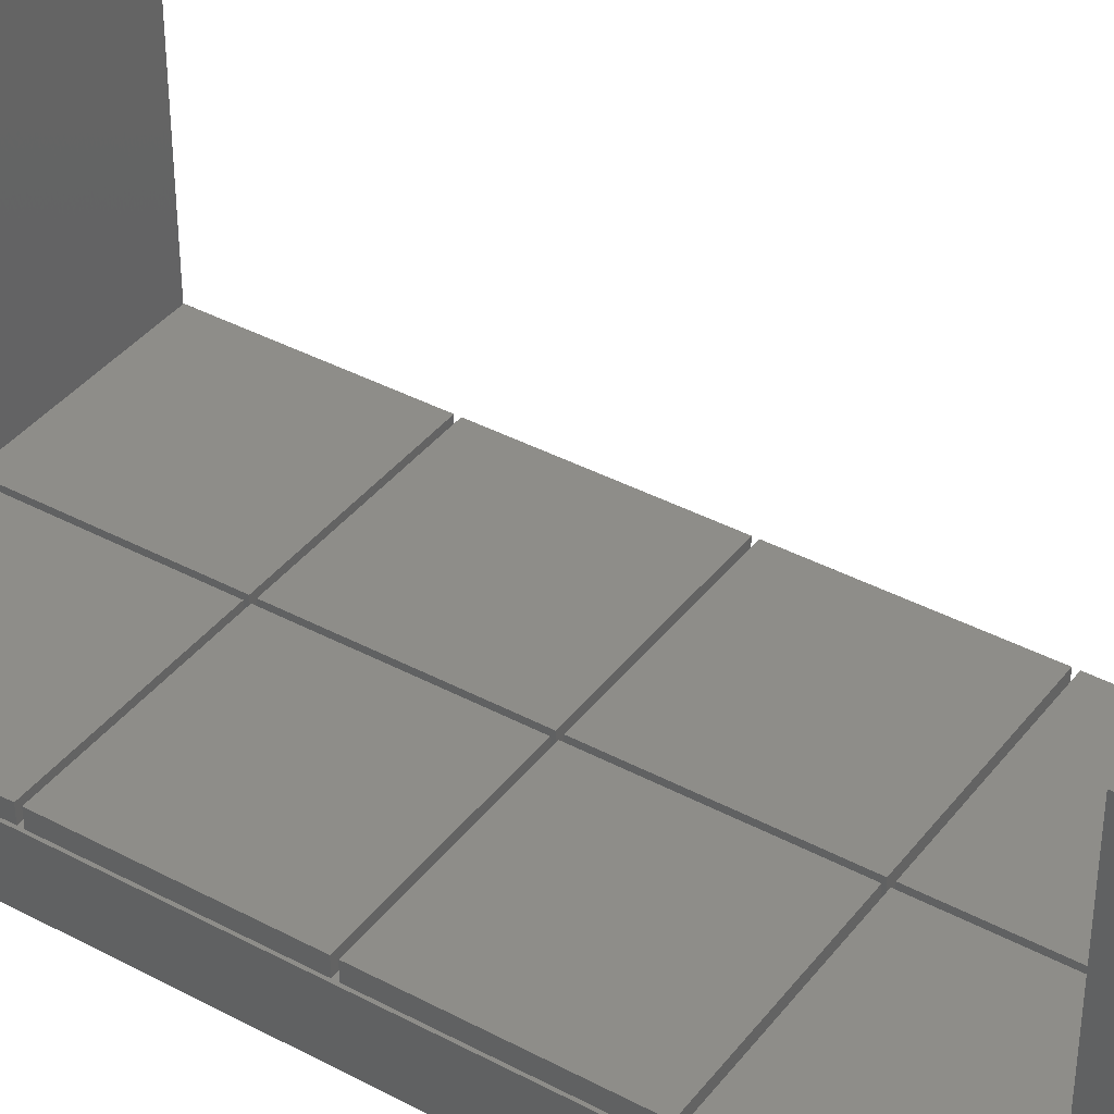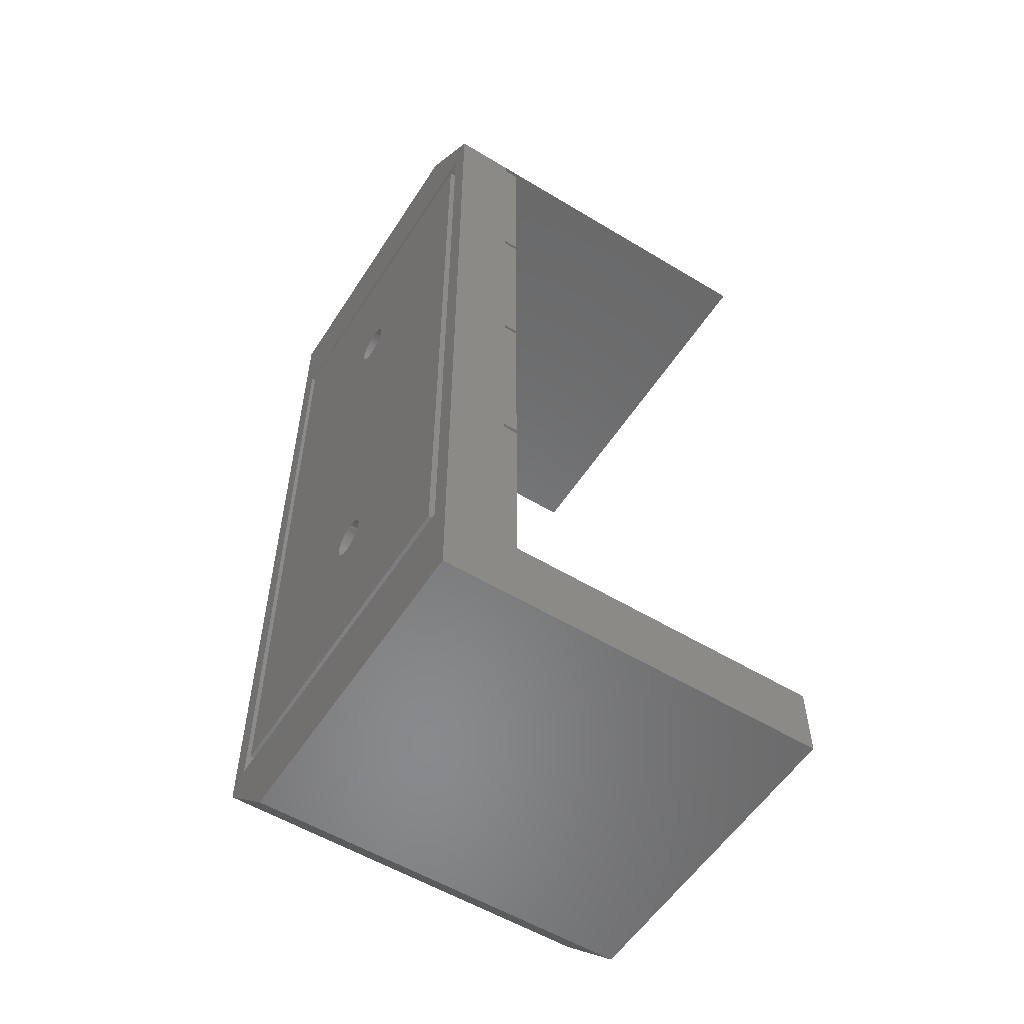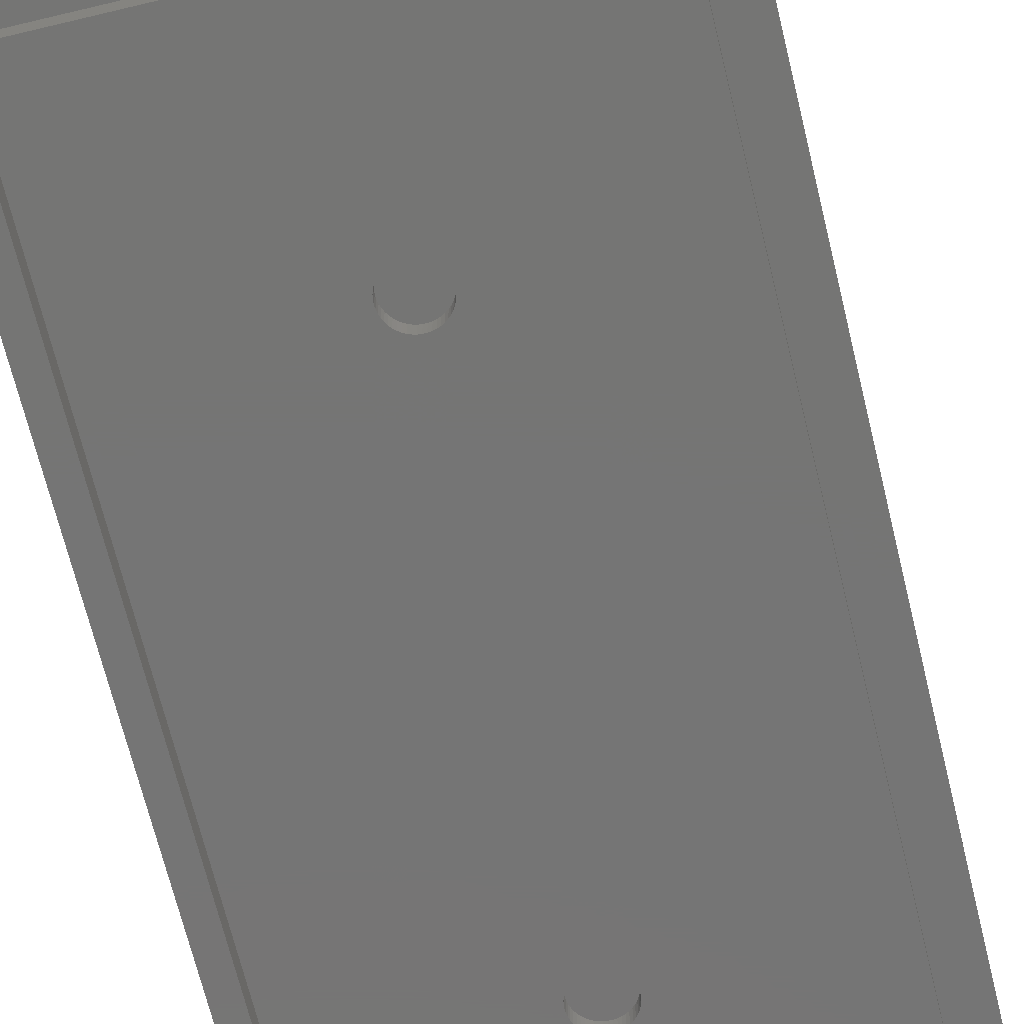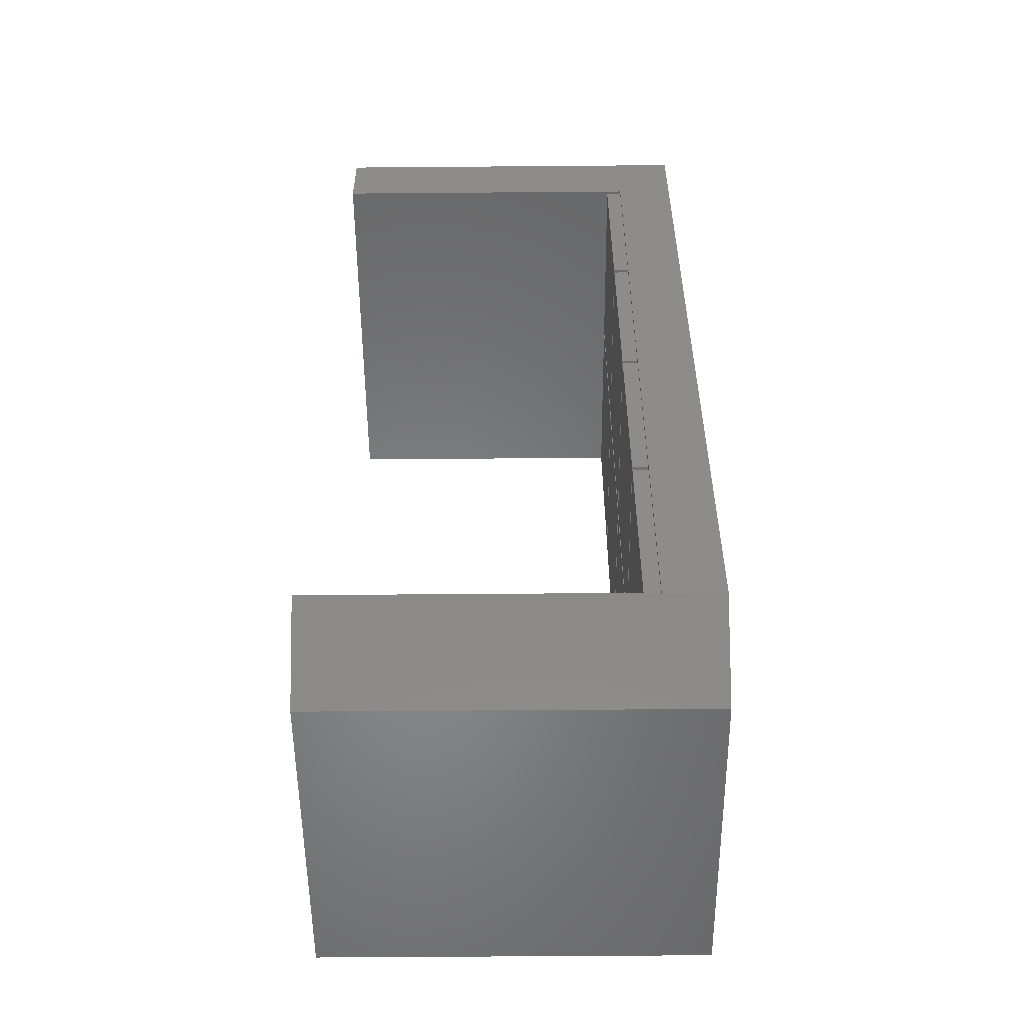
<metadata>
{"format":"stl","ext":"stl","renderer":"f3d","projection":"perspective","resolution":1024,"background":"white","views":[{"elev":39.2,"azim":-56.3,"up":"+Z"},{"elev":-55.7,"azim":-122.4,"up":"+Y"},{"elev":-67.5,"azim":13.6,"up":"+Z"},{"elev":-54.0,"azim":90.5,"up":"+Y"}]}
</metadata>
<code>
# stl→obj: 300 verts, 596 faces
v 0 109.2 7.5
v 0 109.2 0
v 0 9.2 7.5
v 0 0 0
v 0 0 49
v 0 109.2 49
v 0 9.2 49
v 40.8 0 0
v 40.8 0 49
v 47.6 11.6 0
v 2.4 11.6 0
v 2.4 106.8 0
v 9.2 118.4 0
v 47.6 106.8 0
v 50 118.4 0
v 50 9.2 0
v 9.2 118.4 49
v 9.2 118.4 7.5
v 50 118.4 49
v 50 109.2 49
v 50 109.2 7.5
v 0.325 9.525 7.5
v 50 9.2 7.5
v 24.68 84.53 7.5
v 0.325 84.53 7.5
v 24.68 83.88 7.5
v 24.68 9.525 7.5
v 24.68 59.52 7.5
v 0.325 59.52 7.5
v 24.68 58.88 7.5
v 0.325 33.88 7.5
v 49.67 33.88 7.5
v 49.67 9.525 7.5
v 0.325 34.52 7.5
v 24.68 33.88 7.5
v 25.32 9.525 7.5
v 25.32 58.88 7.5
v 0.325 58.88 7.5
v 0.325 83.88 7.5
v 25.32 34.52 7.5
v 49.67 34.52 7.5
v 25.32 33.88 7.5
v 24.68 34.52 7.5
v 0.325 108.9 7.5
v 24.68 108.9 7.5
v 25.32 108.9 7.5
v 49.67 108.9 7.5
v 49.67 58.88 7.5
v 25.32 59.52 7.5
v 25.32 83.88 7.5
v 49.67 59.52 7.5
v 49.67 84.53 7.5
v 25.32 84.53 7.5
v 49.67 83.88 7.5
v 50 9.2 49
v 50 118.4 7.5
v 2.4 106.8 2.2
v 2.4 11.6 2.2
v 47.6 106.8 2.2
v 47.6 11.6 2.2
v 0.325 9.525 9.5
v 0.325 33.88 9.5
v 24.68 9.525 9.5
v 24.68 33.88 9.5
v 0.325 34.52 9.5
v 0.325 58.88 9.5
v 24.68 34.52 9.5
v 24.68 58.88 9.5
v 0.325 59.52 9.5
v 0.325 83.88 9.5
v 24.68 59.52 9.5
v 24.68 83.88 9.5
v 0.325 84.53 9.5
v 0.325 108.9 9.5
v 24.68 84.53 9.5
v 24.68 108.9 9.5
v 25.32 9.525 9.5
v 25.32 33.88 9.5
v 49.67 9.525 9.5
v 49.67 33.88 9.5
v 25.32 34.52 9.5
v 25.32 58.88 9.5
v 49.67 34.52 9.5
v 49.67 58.88 9.5
v 25.32 59.52 9.5
v 25.32 83.88 9.5
v 49.67 59.52 9.5
v 49.67 83.88 9.5
v 25.32 84.53 9.5
v 25.32 108.9 9.5
v 49.67 84.53 9.5
v 49.67 108.9 9.5
v 3.8 13 2.2
v 46.2 13 2.2
v 46.2 105.4 2.2
v 3.8 105.4 2.2
v 3.8 13 0
v 3.8 105.4 0
v 46.2 13 0
v 46.2 105.4 0
v 27.35 35.13 0
v 25.16 86.73 0
v 22.47 34.2 0
v 22.49 33.88 0
v 22.55 33.57 0
v 22.65 33.27 0
v 22.78 32.98 0
v 22.95 32.71 0
v 23.15 32.47 0
v 23.39 32.25 0
v 23.92 31.91 0
v 23.64 32.06 0
v 24.22 31.79 0
v 24.53 31.71 0
v 24.84 31.67 0
v 25.16 31.67 0
v 25.47 31.71 0
v 22.78 82.98 0
v 22.65 83.27 0
v 27.22 35.42 0
v 23.92 36.49 0
v 24.22 36.61 0
v 25.78 31.79 0
v 24.53 36.69 0
v 26.08 31.91 0
v 24.84 36.73 0
v 26.36 32.06 0
v 25.16 36.73 0
v 26.61 32.25 0
v 25.47 36.69 0
v 26.85 32.47 0
v 25.78 36.61 0
v 27.05 32.71 0
v 26.08 36.49 0
v 27.22 32.98 0
v 27.35 33.27 0
v 26.36 36.34 0
v 27.45 33.57 0
v 26.61 36.15 0
v 27.51 33.88 0
v 26.85 35.93 0
v 27.53 34.2 0
v 27.05 35.69 0
v 27.51 34.52 0
v 27.45 34.83 0
v 23.64 36.34 0
v 23.39 36.15 0
v 23.15 35.93 0
v 22.95 35.69 0
v 22.78 35.42 0
v 22.65 35.13 0
v 22.55 34.83 0
v 22.49 34.52 0
v 22.49 83.88 0
v 22.47 84.2 0
v 22.55 83.57 0
v 22.95 82.71 0
v 23.15 82.47 0
v 27.22 82.98 0
v 27.05 82.71 0
v 23.39 82.25 0
v 23.64 82.06 0
v 23.92 81.91 0
v 24.22 81.79 0
v 24.53 81.71 0
v 24.84 81.67 0
v 25.16 81.67 0
v 25.47 81.71 0
v 25.78 81.79 0
v 26.08 81.91 0
v 26.36 82.06 0
v 26.61 82.25 0
v 26.85 82.47 0
v 27.35 83.27 0
v 27.45 83.57 0
v 27.51 83.88 0
v 27.53 84.2 0
v 27.51 84.52 0
v 27.45 84.83 0
v 27.35 85.13 0
v 27.22 85.42 0
v 27.05 85.69 0
v 26.85 85.93 0
v 26.61 86.15 0
v 25.47 86.69 0
v 26.36 86.34 0
v 26.08 86.49 0
v 25.78 86.61 0
v 24.84 86.73 0
v 24.53 86.69 0
v 24.22 86.61 0
v 23.92 86.49 0
v 23.64 86.34 0
v 23.39 86.15 0
v 23.15 85.93 0
v 22.95 85.69 0
v 22.78 85.42 0
v 22.65 85.13 0
v 22.55 84.83 0
v 22.49 84.52 0
v 22.49 34.52 1.788
v 22.47 34.2 1.788
v 22.49 33.88 1.788
v 22.55 34.83 1.788
v 22.65 35.13 1.788
v 22.78 35.42 1.788
v 22.95 35.69 1.788
v 23.15 35.93 1.788
v 23.39 36.15 1.788
v 23.64 36.34 1.788
v 23.92 36.49 1.788
v 24.22 36.61 1.788
v 24.53 36.69 1.788
v 24.84 36.73 1.788
v 25.16 36.73 1.788
v 25.47 36.69 1.788
v 25.78 36.61 1.788
v 26.08 36.49 1.788
v 26.36 36.34 1.788
v 26.61 36.15 1.788
v 26.85 35.93 1.788
v 27.05 35.69 1.788
v 27.22 35.42 1.788
v 27.35 35.13 1.788
v 27.45 34.83 1.788
v 27.51 34.52 1.788
v 27.53 34.2 1.788
v 27.51 33.88 1.788
v 27.45 33.57 1.788
v 27.35 33.27 1.788
v 27.22 32.98 1.788
v 27.05 32.71 1.788
v 26.85 32.47 1.788
v 26.61 32.25 1.788
v 26.36 32.06 1.788
v 26.08 31.91 1.788
v 25.78 31.79 1.788
v 25.47 31.71 1.788
v 25.16 31.67 1.788
v 24.84 31.67 1.788
v 24.53 31.71 1.788
v 24.22 31.79 1.788
v 23.92 31.91 1.788
v 23.64 32.06 1.788
v 23.39 32.25 1.788
v 23.15 32.47 1.788
v 22.95 32.71 1.788
v 22.78 32.98 1.788
v 22.65 33.27 1.788
v 22.55 33.57 1.788
v 22.49 84.52 1.788
v 22.47 84.2 1.788
v 22.49 83.88 1.788
v 22.55 84.83 1.788
v 22.65 85.13 1.788
v 22.78 85.42 1.788
v 22.95 85.69 1.788
v 23.15 85.93 1.788
v 23.39 86.15 1.788
v 23.64 86.34 1.788
v 23.92 86.49 1.788
v 24.22 86.61 1.788
v 24.53 86.69 1.788
v 24.84 86.73 1.788
v 25.16 86.73 1.788
v 25.47 86.69 1.788
v 25.78 86.61 1.788
v 26.08 86.49 1.788
v 26.36 86.34 1.788
v 26.61 86.15 1.788
v 26.85 85.93 1.788
v 27.05 85.69 1.788
v 27.22 85.42 1.788
v 27.35 85.13 1.788
v 27.45 84.83 1.788
v 27.51 84.52 1.788
v 27.53 84.2 1.788
v 27.51 83.88 1.788
v 27.45 83.57 1.788
v 27.35 83.27 1.788
v 27.22 82.98 1.788
v 27.05 82.71 1.788
v 26.85 82.47 1.788
v 26.61 82.25 1.788
v 26.36 82.06 1.788
v 26.08 81.91 1.788
v 25.78 81.79 1.788
v 25.47 81.71 1.788
v 25.16 81.67 1.788
v 24.84 81.67 1.788
v 24.53 81.71 1.788
v 24.22 81.79 1.788
v 23.92 81.91 1.788
v 23.64 82.06 1.788
v 23.39 82.25 1.788
v 23.15 82.47 1.788
v 22.95 82.71 1.788
v 22.78 82.98 1.788
v 22.65 83.27 1.788
v 22.55 83.57 1.788
f 1 2 3
f 4 5 3
f 4 3 2
f 2 1 6
f 3 5 7
f 5 4 8
f 9 5 8
f 10 8 11
f 12 2 13
f 14 13 15
f 10 15 16
f 11 2 12
f 4 2 11
f 4 11 8
f 8 10 16
f 12 13 14
f 14 15 10
f 17 18 6
f 6 18 13
f 6 13 2
f 17 6 19
f 19 6 20
f 6 1 21
f 20 6 21
f 22 3 23
f 24 25 26
f 27 22 23
f 1 3 22
f 28 29 30
f 1 22 31
f 32 33 23
f 34 31 35
f 36 27 23
f 1 31 34
f 26 28 37
f 1 34 38
f 39 26 25
f 40 37 28
f 1 38 29
f 41 40 32
f 1 29 39
f 36 42 43
f 33 36 23
f 38 30 29
f 1 39 25
f 21 1 44
f 21 44 45
f 46 47 21
f 46 45 24
f 37 48 49
f 40 28 30
f 30 43 42
f 21 32 23
f 30 42 40
f 25 44 1
f 49 50 26
f 21 41 32
f 21 48 41
f 51 49 48
f 26 37 49
f 52 53 50
f 53 26 50
f 52 50 54
f 21 51 48
f 21 54 51
f 21 45 46
f 53 24 26
f 21 52 54
f 53 46 24
f 35 27 36
f 36 43 35
f 43 34 35
f 47 52 21
f 42 32 40
f 3 7 23
f 23 7 55
f 7 5 9
f 55 7 9
f 9 8 16
f 23 9 16
f 23 55 9
f 23 16 15
f 21 23 15
f 56 21 15
f 19 21 56
f 20 21 19
f 13 18 15
f 15 18 56
f 12 57 58
f 11 12 58
f 14 59 57
f 12 14 57
f 59 14 60
f 60 14 10
f 60 10 58
f 58 10 11
f 18 17 56
f 56 17 19
f 22 61 31
f 31 61 62
f 61 22 27
f 63 61 27
f 63 27 35
f 64 63 35
f 31 62 35
f 35 62 64
f 34 65 38
f 38 65 66
f 65 34 43
f 67 65 43
f 67 43 30
f 68 67 30
f 38 66 30
f 30 66 68
f 29 69 39
f 39 69 70
f 69 29 28
f 71 69 28
f 71 28 26
f 72 71 26
f 39 70 26
f 26 70 72
f 25 73 44
f 44 73 74
f 73 25 24
f 75 73 24
f 75 24 45
f 76 75 45
f 44 74 45
f 45 74 76
f 36 77 42
f 42 77 78
f 77 36 33
f 79 77 33
f 79 33 32
f 80 79 32
f 42 78 32
f 32 78 80
f 40 81 37
f 37 81 82
f 81 40 41
f 83 81 41
f 83 41 48
f 84 83 48
f 37 82 48
f 48 82 84
f 49 85 50
f 50 85 86
f 85 49 51
f 87 85 51
f 87 51 54
f 88 87 54
f 50 86 54
f 54 86 88
f 53 89 46
f 46 89 90
f 89 53 52
f 91 89 52
f 91 52 47
f 92 91 47
f 46 90 47
f 47 90 92
f 93 60 58
f 94 60 93
f 57 93 58
f 95 60 94
f 59 60 95
f 59 95 57
f 95 96 57
f 93 57 96
f 62 61 63
f 64 62 63
f 66 65 67
f 68 66 67
f 70 69 71
f 72 70 71
f 74 73 75
f 76 74 75
f 78 77 79
f 80 78 79
f 82 81 83
f 84 82 83
f 86 85 87
f 88 86 87
f 90 89 91
f 92 90 91
f 97 93 98
f 98 93 96
f 93 97 99
f 94 93 99
f 98 96 100
f 100 96 95
f 94 99 100
f 95 94 100
f 101 98 99
f 102 98 100
f 97 98 103
f 97 103 104
f 97 104 105
f 97 105 106
f 97 106 107
f 97 107 108
f 97 108 109
f 97 109 110
f 97 110 99
f 111 99 112
f 113 99 111
f 114 99 113
f 115 99 114
f 116 99 115
f 117 99 116
f 118 99 119
f 120 98 101
f 121 98 122
f 117 123 99
f 122 98 124
f 123 125 99
f 124 98 126
f 125 127 99
f 126 98 128
f 127 129 99
f 128 98 130
f 129 131 99
f 130 98 132
f 131 133 99
f 132 98 134
f 133 135 99
f 135 136 99
f 134 98 137
f 136 138 99
f 137 98 139
f 138 140 99
f 139 98 141
f 140 142 99
f 141 98 143
f 142 144 99
f 143 98 120
f 144 145 99
f 145 101 99
f 146 98 121
f 147 98 146
f 148 98 147
f 149 98 148
f 150 98 149
f 151 98 150
f 152 98 151
f 153 98 152
f 103 98 153
f 154 98 155
f 156 98 154
f 119 98 156
f 99 98 119
f 157 99 118
f 158 99 157
f 159 100 160
f 99 158 161
f 99 161 162
f 99 162 163
f 99 163 164
f 99 164 165
f 99 165 166
f 99 166 167
f 99 167 168
f 99 168 169
f 99 169 170
f 99 170 171
f 99 171 172
f 99 172 173
f 99 173 100
f 173 160 100
f 174 100 159
f 175 100 174
f 176 100 175
f 177 100 176
f 178 100 177
f 179 100 178
f 180 100 179
f 181 100 180
f 182 100 181
f 183 100 182
f 184 100 183
f 102 100 185
f 184 186 100
f 186 187 100
f 187 188 100
f 188 185 100
f 189 98 102
f 190 98 189
f 191 98 190
f 192 98 191
f 193 98 192
f 194 98 193
f 195 98 194
f 196 98 195
f 197 98 196
f 198 98 197
f 199 98 198
f 200 98 199
f 155 98 200
f 112 99 110
f 153 201 202
f 103 153 202
f 202 203 104
f 103 202 104
f 152 204 201
f 153 152 201
f 151 205 204
f 152 151 204
f 150 206 205
f 151 150 205
f 149 207 206
f 150 149 206
f 148 208 207
f 149 148 207
f 147 209 208
f 148 147 208
f 146 210 209
f 147 146 209
f 121 211 210
f 146 121 210
f 122 212 211
f 121 122 211
f 124 213 212
f 122 124 212
f 126 214 213
f 124 126 213
f 128 215 214
f 126 128 214
f 130 216 215
f 128 130 215
f 132 217 216
f 130 132 216
f 134 218 217
f 132 134 217
f 137 219 218
f 134 137 218
f 139 220 219
f 137 139 219
f 141 221 220
f 139 141 220
f 222 221 143
f 143 221 141
f 223 222 120
f 120 222 143
f 224 223 101
f 101 223 120
f 225 224 145
f 145 224 101
f 226 225 144
f 144 225 145
f 227 226 142
f 142 226 144
f 227 142 228
f 228 142 140
f 228 140 229
f 229 140 138
f 229 138 230
f 230 138 136
f 230 136 231
f 231 136 135
f 231 135 232
f 232 135 133
f 232 133 233
f 233 133 131
f 233 131 234
f 234 131 129
f 234 129 235
f 235 129 127
f 235 127 236
f 236 127 125
f 236 125 237
f 237 125 123
f 237 123 238
f 238 123 117
f 238 117 239
f 239 117 116
f 239 116 240
f 240 116 115
f 240 115 241
f 241 115 114
f 241 114 242
f 242 114 113
f 242 113 243
f 243 113 111
f 243 111 244
f 244 111 112
f 244 112 245
f 245 112 110
f 245 110 246
f 246 110 109
f 247 246 109
f 108 247 109
f 248 247 108
f 107 248 108
f 249 248 107
f 106 249 107
f 250 249 106
f 105 250 106
f 203 250 105
f 104 203 105
f 200 251 252
f 155 200 252
f 252 253 154
f 155 252 154
f 199 254 251
f 200 199 251
f 198 255 254
f 199 198 254
f 197 256 255
f 198 197 255
f 196 257 256
f 197 196 256
f 195 258 257
f 196 195 257
f 194 259 258
f 195 194 258
f 193 260 259
f 194 193 259
f 192 261 260
f 193 192 260
f 191 262 261
f 192 191 261
f 190 263 262
f 191 190 262
f 189 264 263
f 190 189 263
f 102 265 264
f 189 102 264
f 185 266 265
f 102 185 265
f 188 267 266
f 185 188 266
f 187 268 267
f 188 187 267
f 186 269 268
f 187 186 268
f 184 270 269
f 186 184 269
f 183 271 270
f 184 183 270
f 272 271 182
f 182 271 183
f 273 272 181
f 181 272 182
f 274 273 180
f 180 273 181
f 275 274 179
f 179 274 180
f 276 275 178
f 178 275 179
f 277 276 177
f 177 276 178
f 277 177 278
f 278 177 176
f 278 176 279
f 279 176 175
f 279 175 280
f 280 175 174
f 280 174 281
f 281 174 159
f 281 159 282
f 282 159 160
f 282 160 283
f 283 160 173
f 283 173 284
f 284 173 172
f 284 172 285
f 285 172 171
f 285 171 286
f 286 171 170
f 286 170 287
f 287 170 169
f 287 169 288
f 288 169 168
f 288 168 289
f 289 168 167
f 289 167 290
f 290 167 166
f 290 166 291
f 291 166 165
f 291 165 292
f 292 165 164
f 292 164 293
f 293 164 163
f 293 163 294
f 294 163 162
f 294 162 295
f 295 162 161
f 295 161 296
f 296 161 158
f 297 296 158
f 157 297 158
f 298 297 157
f 118 298 157
f 299 298 118
f 119 299 118
f 300 299 119
f 156 300 119
f 253 300 156
f 154 253 156
f 204 205 201
f 201 205 206
f 201 206 207
f 201 207 208
f 201 208 209
f 201 209 210
f 201 210 211
f 201 211 212
f 201 212 213
f 201 213 214
f 201 214 215
f 201 215 216
f 201 216 217
f 201 217 218
f 201 218 219
f 201 219 220
f 201 220 221
f 201 221 222
f 201 222 223
f 201 223 224
f 201 224 225
f 201 225 226
f 201 226 227
f 201 227 228
f 201 228 229
f 201 229 230
f 201 230 231
f 201 231 232
f 201 232 233
f 201 233 234
f 201 234 235
f 201 235 236
f 201 236 237
f 201 237 238
f 201 238 239
f 201 239 240
f 201 240 241
f 201 241 242
f 201 242 243
f 201 243 244
f 201 244 245
f 201 245 246
f 201 246 247
f 201 247 248
f 201 248 249
f 201 249 250
f 201 250 203
f 201 203 202
f 254 255 251
f 251 255 256
f 251 256 257
f 251 257 258
f 251 258 259
f 251 259 260
f 251 260 261
f 251 261 262
f 251 262 263
f 251 263 264
f 251 264 265
f 251 265 266
f 251 266 267
f 251 267 268
f 251 268 269
f 251 269 270
f 251 270 271
f 251 271 272
f 251 272 273
f 251 273 274
f 251 274 275
f 251 275 276
f 251 276 277
f 251 277 278
f 251 278 279
f 251 279 280
f 251 280 281
f 251 281 282
f 251 282 283
f 251 283 284
f 251 284 285
f 251 285 286
f 251 286 287
f 251 287 288
f 251 288 289
f 251 289 290
f 251 290 291
f 251 291 292
f 251 292 293
f 251 293 294
f 251 294 295
f 251 295 296
f 251 296 297
f 251 297 298
f 251 298 299
f 251 299 300
f 251 300 253
f 251 253 252

</code>
